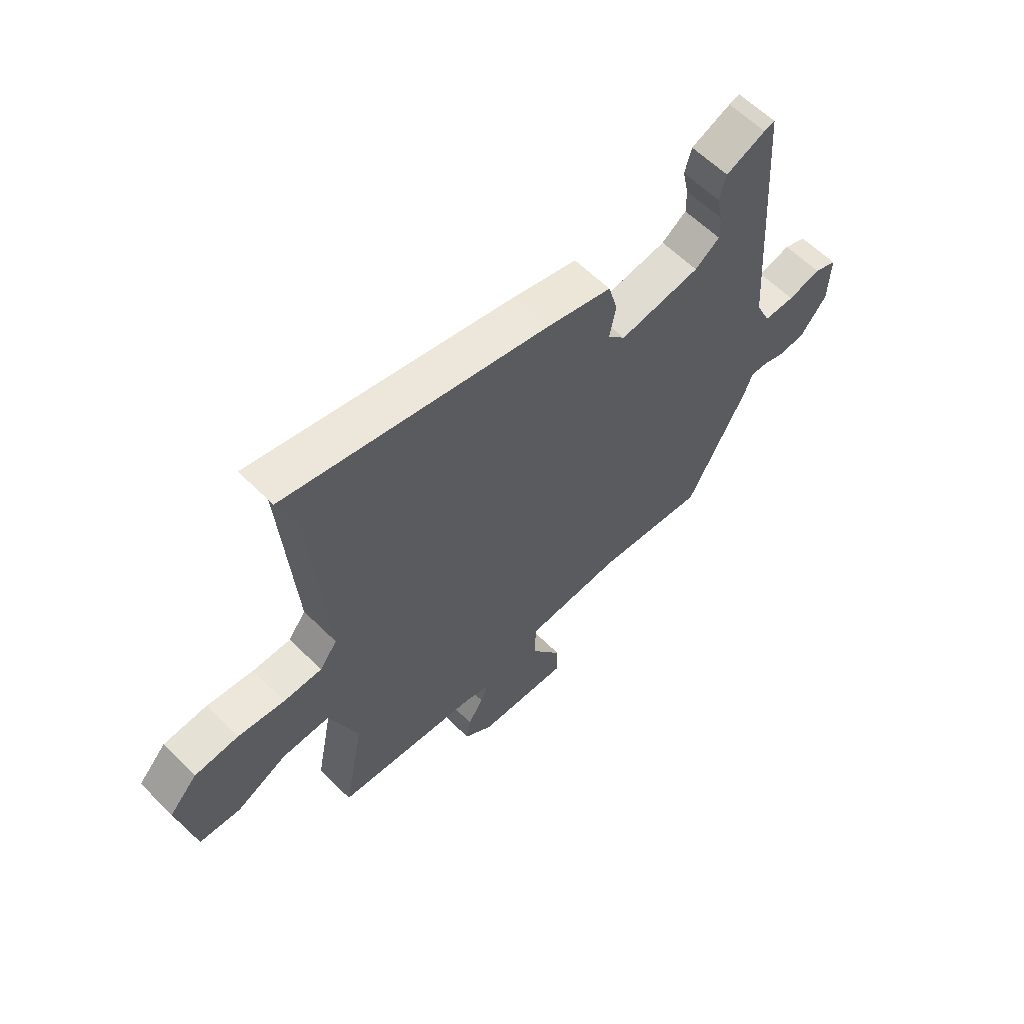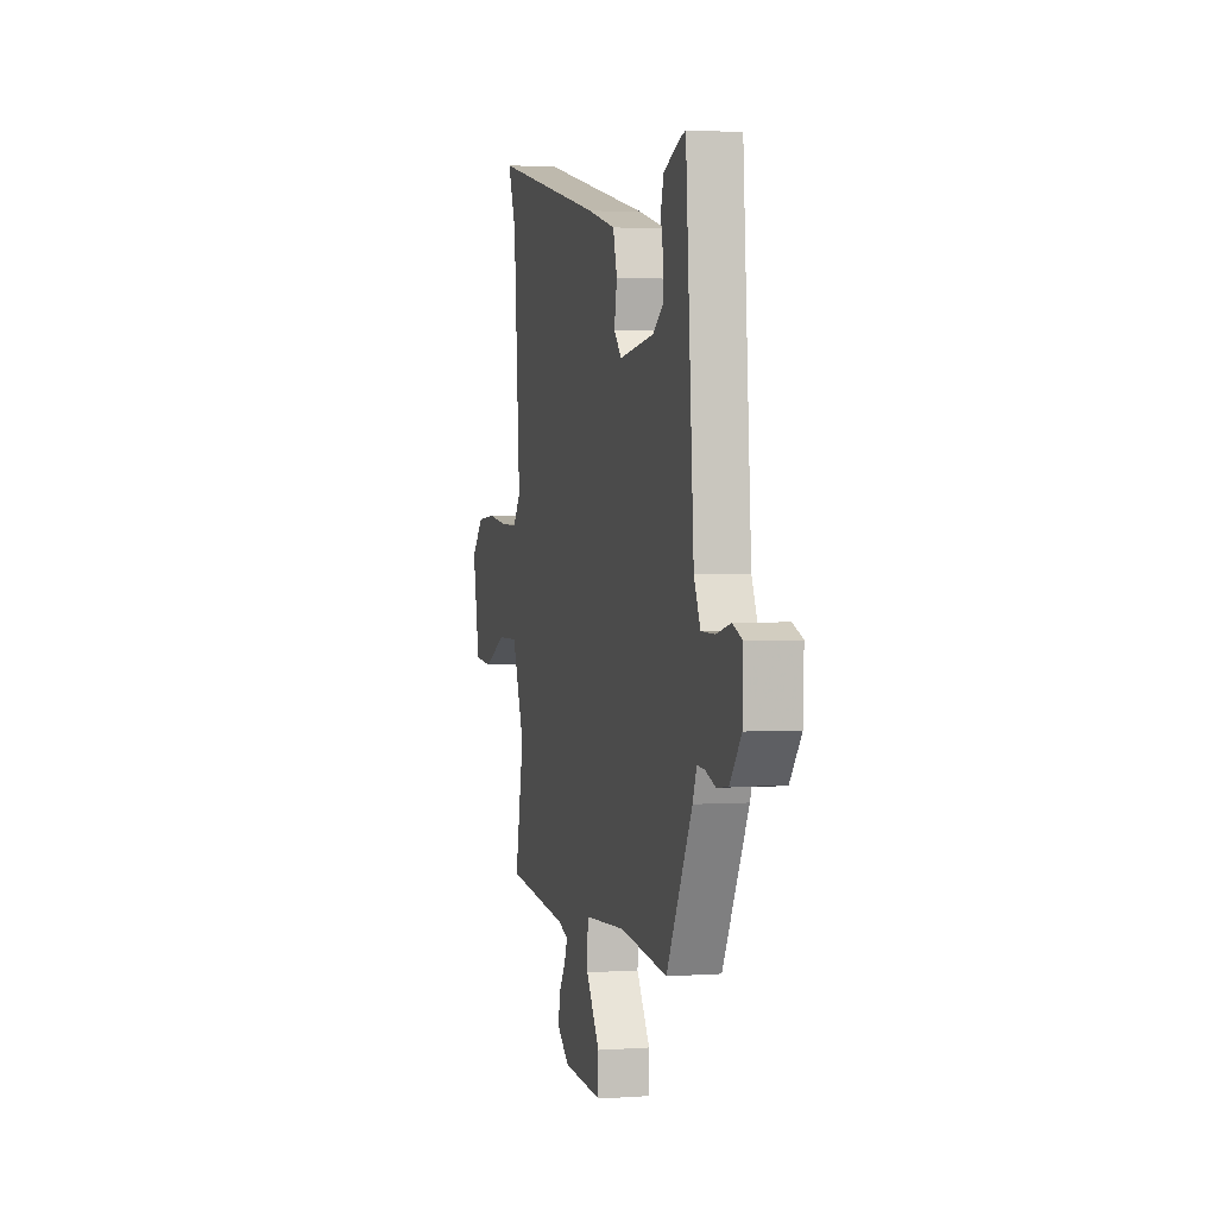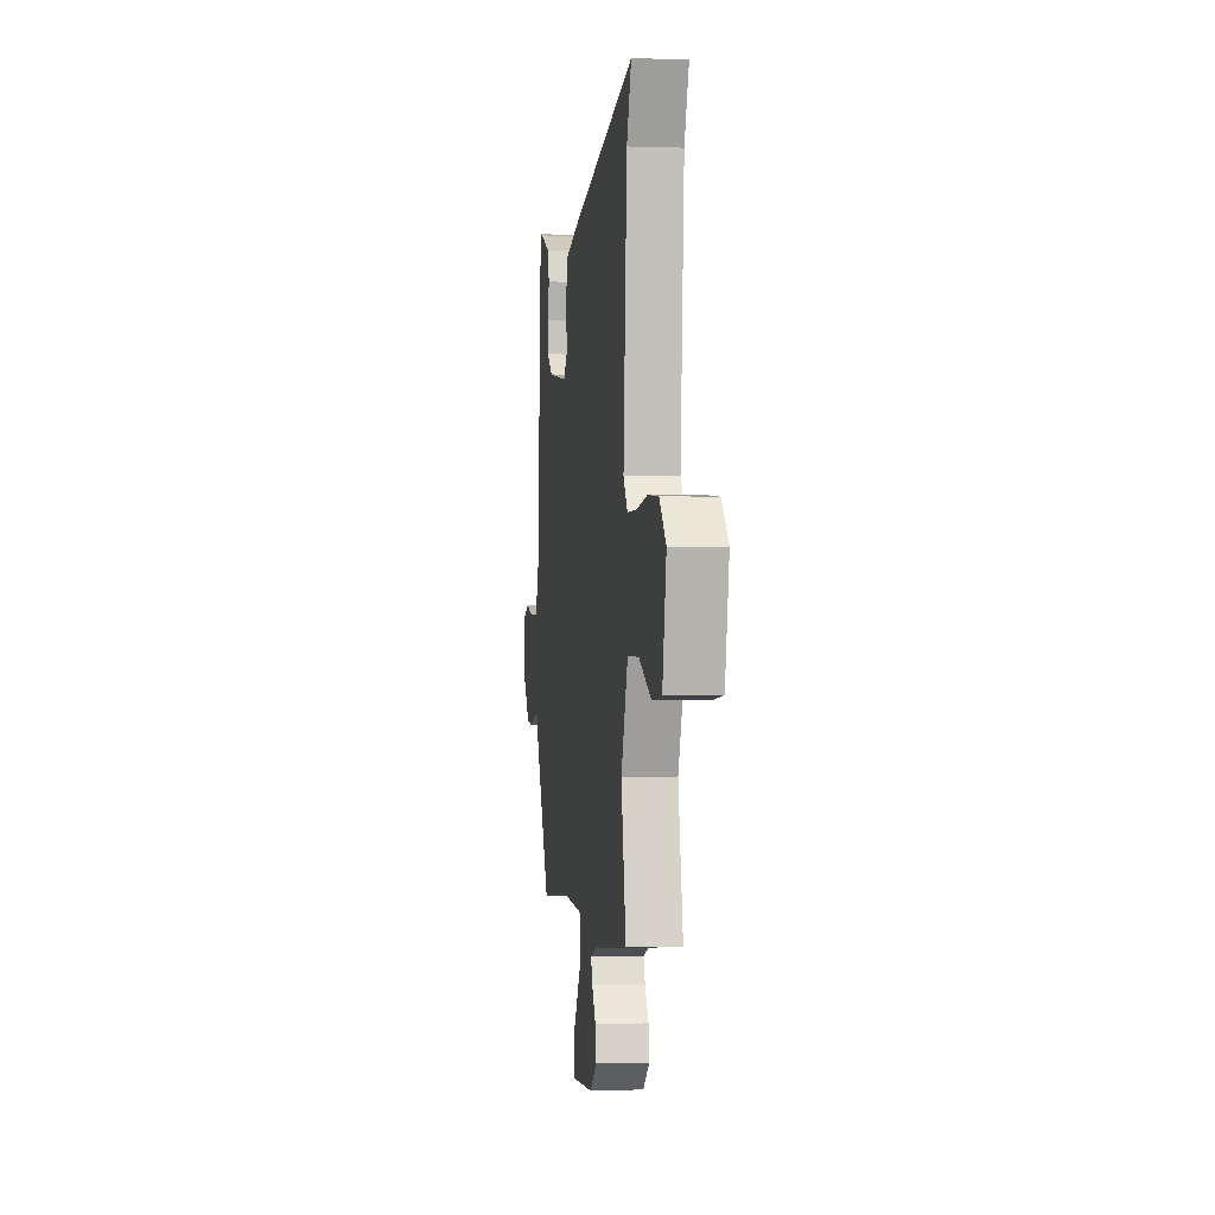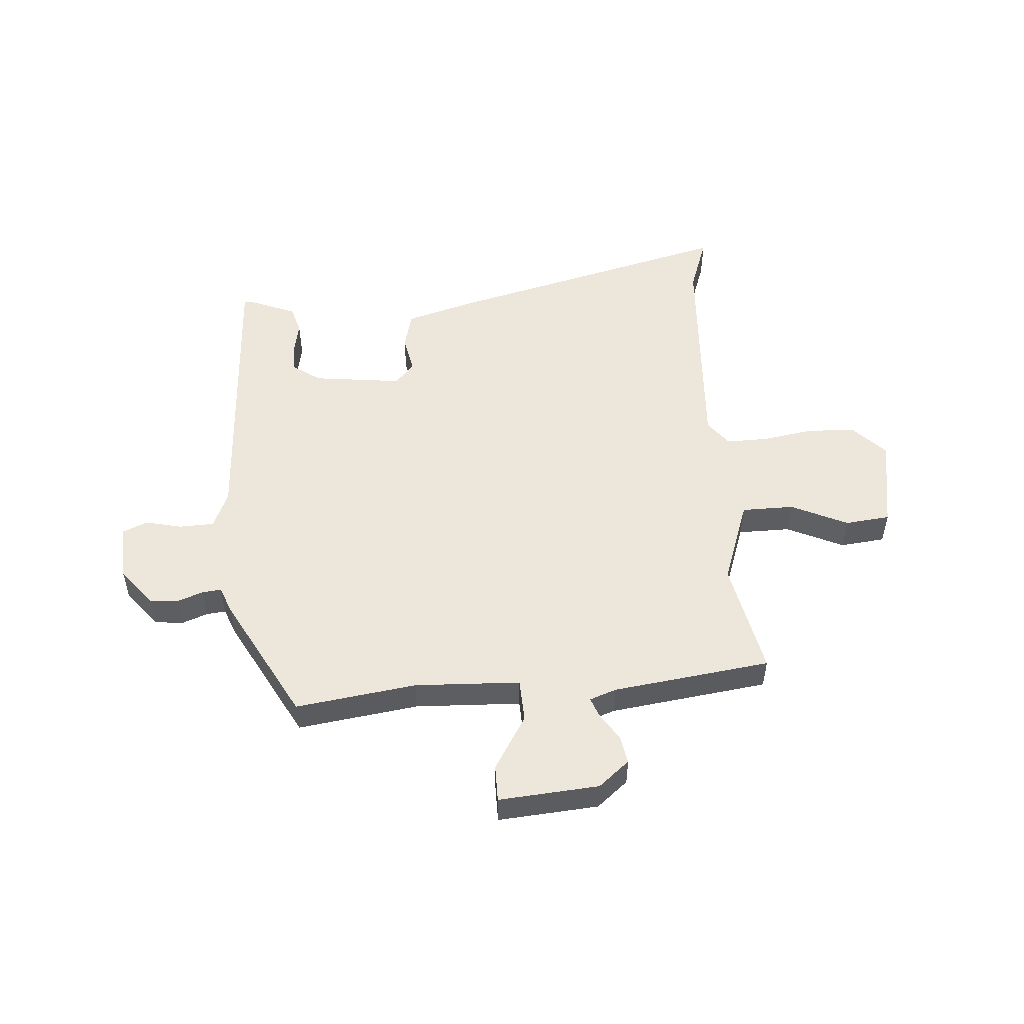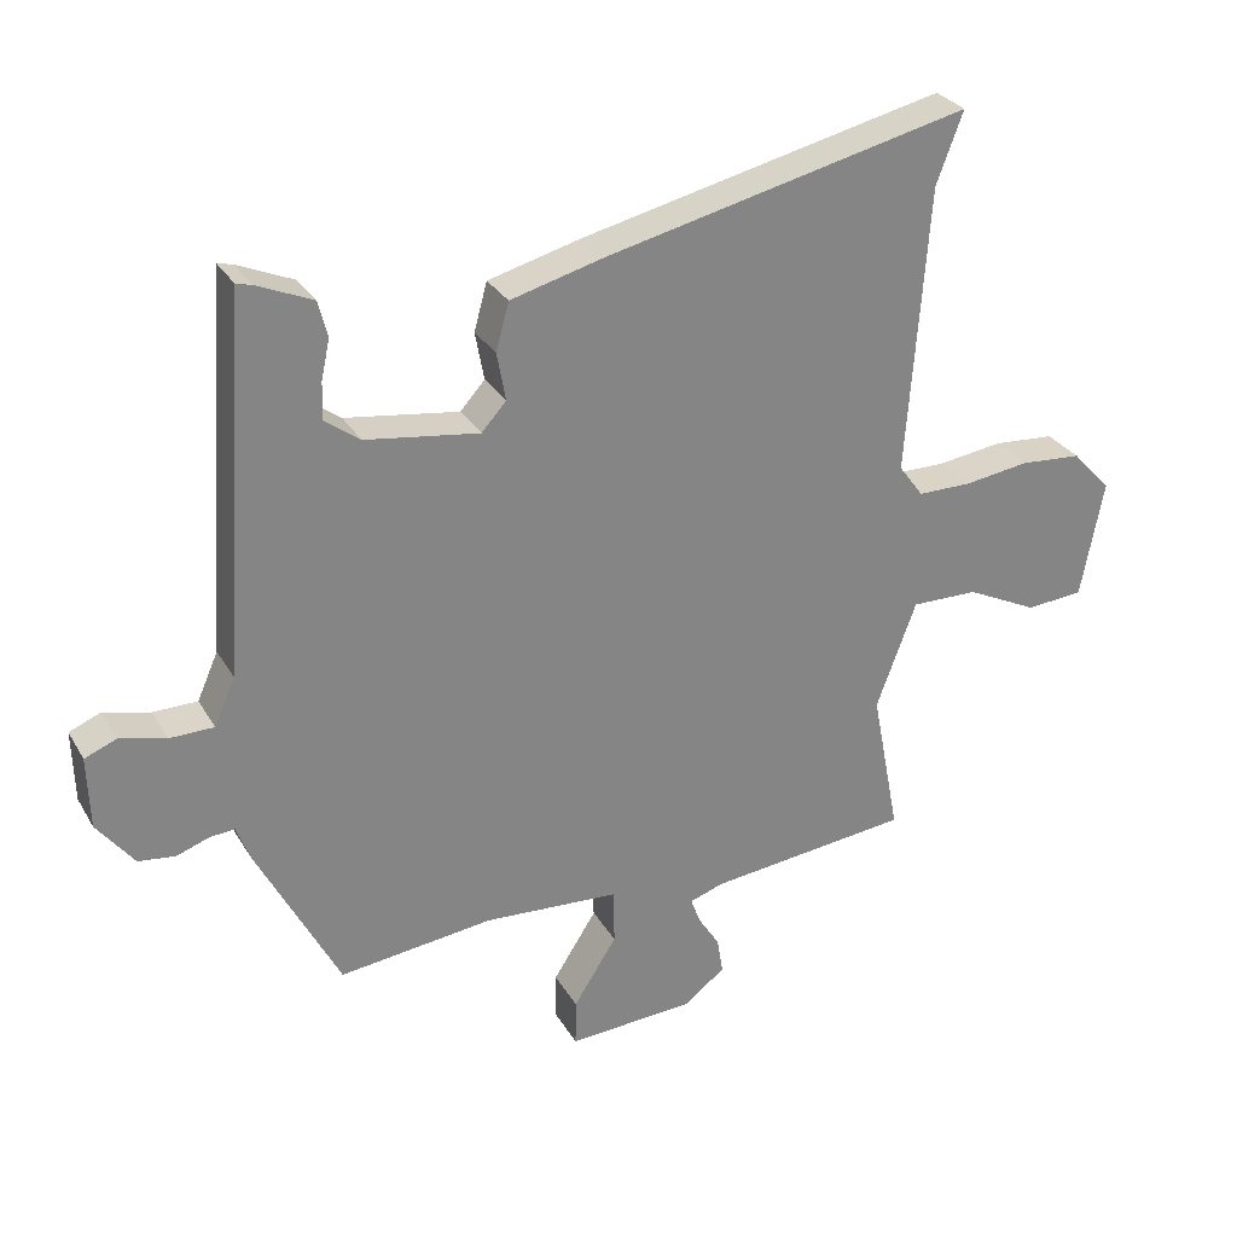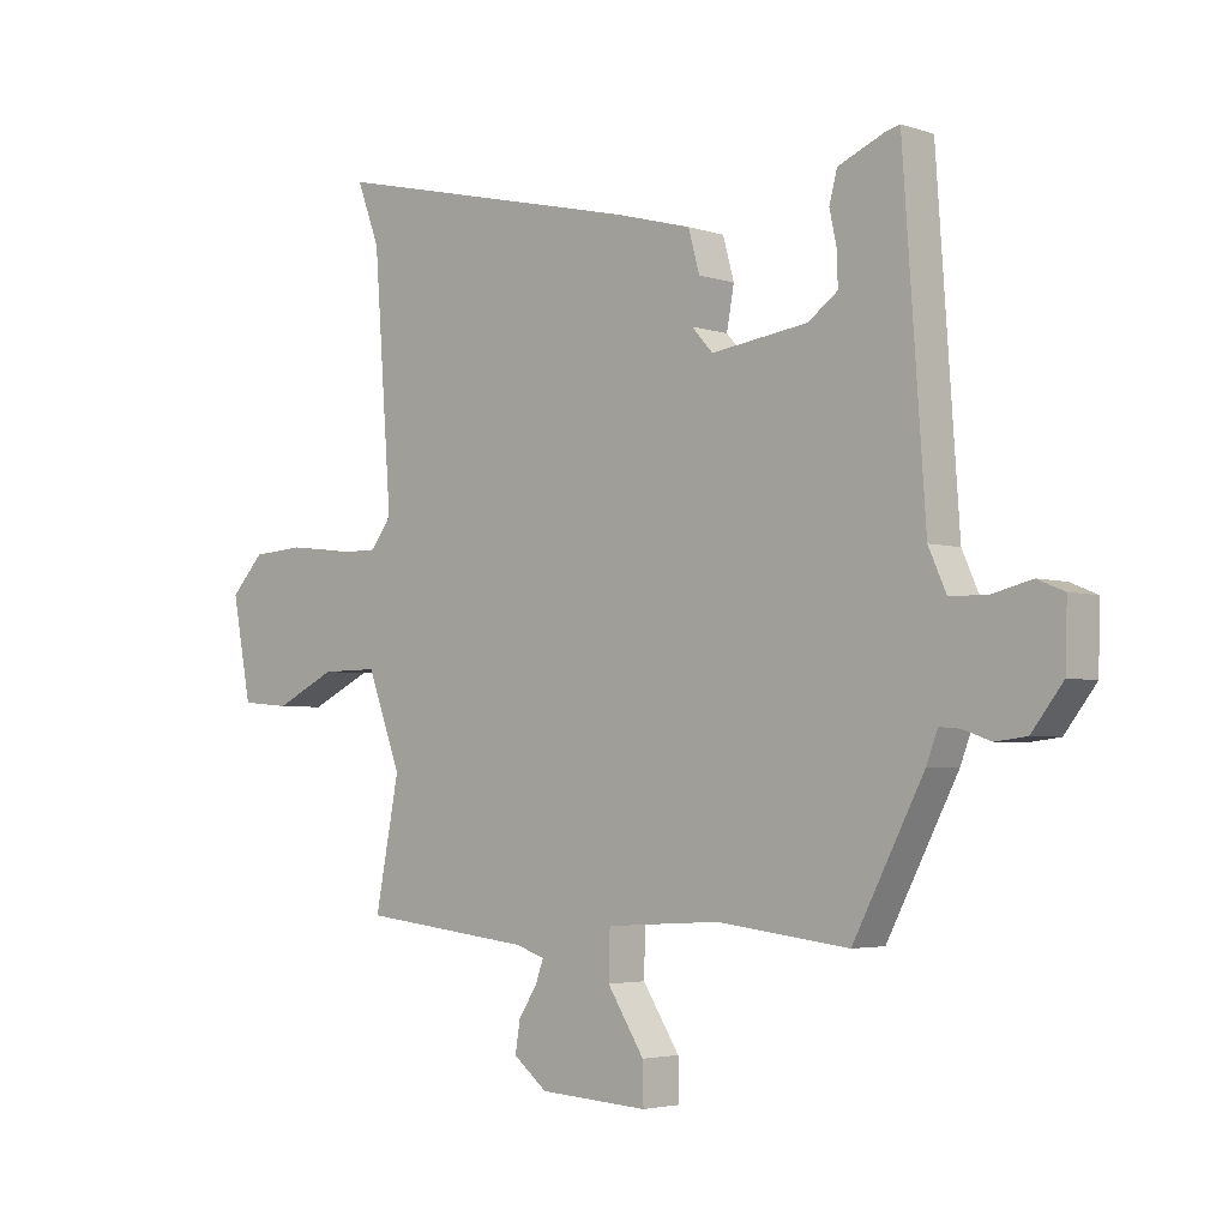
<metadata>
{"format":"obj","ext":"obj","renderer":"f3d","projection":"perspective","resolution":1024,"background":"white","views":[{"elev":60.6,"azim":-44.7,"up":"+Z"},{"elev":2.2,"azim":75.8,"up":"+Z"},{"elev":-0.6,"azim":-97.7,"up":"+Z"},{"elev":51.9,"azim":174.8,"up":"+Y"},{"elev":28.9,"azim":155.1,"up":"+Z"},{"elev":-3.6,"azim":42.3,"up":"+Z"}]}
</metadata>
<code>
v 0.441 0.07 0.523
v 0.477 0.07 0.005
v 0.506 0.07 -0.06
v 0.567 0.07 -0.061
v 0.631 0.07 -0.045
v 0.675 0.07 -0.063
v 0.672 0.07 -0.163
v 0.621 0.07 -0.229
v 0.57 0.07 -0.235
v 0.525 0.07 -0.219
v 0.491 0.07 -0.216
v 0.473 0.07 -0.264
v 0.358 0.07 -0.485
v 0.145 0.07 -0.459
v -0.041 0.07 -0.47
v -0.043 0.07 -0.546
v 0.017 0.07 -0.64
v 0.018 0.07 -0.705
v -0.159 0.07 -0.694
v -0.214 0.07 -0.65
v -0.206 0.07 -0.6
v -0.176 0.07 -0.553
v -0.163 0.07 -0.517
v -0.21 0.07 -0.501
v -0.489 0.07 -0.469
v -0.45 0.07 -0.266
v -0.505 0.07 -0.118
v -0.597 0.07 -0.119
v -0.696 0.07 -0.167
v -0.775 0.07 -0.16
v -0.806 0.07 0.003
v -0.752 0.07 0.061
v -0.667 0.07 0.067
v -0.577 0.07 0.054
v -0.503 0.07 0.054
v -0.469 0.07 0.1
v -0.498 0.07 0.495
v -0.535 0.07 0.594
v -0.028 0.07 0.476
v 0.098 0.07 0.442
v 0.116 0.07 0.376
v 0.104 0.07 0.31
v 0.138 0.07 0.272
v 0.295 0.07 0.294
v 0.343 0.07 0.329
v 0.342 0.07 0.38
v 0.33 0.07 0.436
v 0.343 0.07 0.485
v 0.42 0.07 0.518
v 0.441 0 0.523
v 0.477 0 0.005
v 0.506 0 -0.06
v 0.567 0 -0.061
v 0.631 0 -0.045
v 0.675 0 -0.063
v 0.672 0 -0.163
v 0.621 0 -0.229
v 0.57 0 -0.235
v 0.525 0 -0.219
v 0.491 0 -0.216
v 0.473 0 -0.264
v 0.358 0 -0.485
v 0.145 0 -0.459
v -0.041 0 -0.47
v -0.043 0 -0.546
v 0.017 0 -0.64
v 0.018 0 -0.705
v -0.159 0 -0.694
v -0.214 0 -0.65
v -0.206 0 -0.6
v -0.176 0 -0.553
v -0.163 0 -0.517
v -0.21 0 -0.501
v -0.489 0 -0.469
v -0.45 0 -0.266
v -0.505 0 -0.118
v -0.597 0 -0.119
v -0.696 0 -0.167
v -0.775 0 -0.16
v -0.806 0 0.003
v -0.752 0 0.061
v -0.667 0 0.067
v -0.577 0 0.054
v -0.503 0 0.054
v -0.469 0 0.1
v -0.498 0 0.495
v -0.535 0 0.594
v -0.028 0 0.476
v 0.098 0 0.442
v 0.116 0 0.376
v 0.104 0 0.31
v 0.138 0 0.272
v 0.295 0 0.294
v 0.343 0 0.329
v 0.342 0 0.38
v 0.33 0 0.436
v 0.343 0 0.485
v 0.42 0 0.518
f 49 1 2
f 48 49 2
f 47 48 2
f 46 47 2
f 45 46 2
f 44 45 2
f 43 44 2 3
f 40 41 42
f 39 40 42
f 38 39 42
f 37 38 42
f 36 37 42 43
f 35 36 43 3
f 32 33 34
f 31 32 34
f 30 31 34
f 29 30 34
f 28 29 34
f 34 35 3
f 28 34 3
f 27 28 3
f 24 25 26
f 27 3 4
f 26 27 4
f 24 26 4
f 23 24 4
f 20 21 22
f 19 20 22
f 18 19 22
f 17 18 22
f 16 17 22
f 15 16 22 23
f 11 12 13 14
f 11 14 15
f 8 9 10
f 7 8 10
f 6 7 10
f 5 6 10
f 4 5 10
f 4 10 11
f 4 11 15 23
f 51 50 98
f 51 98 97
f 51 97 96
f 51 96 95
f 51 95 94
f 51 94 93
f 52 51 93 92
f 91 90 89
f 91 89 88
f 91 88 87
f 91 87 86
f 92 91 86 85
f 52 92 85 84
f 83 82 81
f 83 81 80
f 83 80 79
f 83 79 78
f 83 78 77
f 52 84 83
f 52 83 77
f 52 77 76
f 75 74 73
f 53 52 76
f 53 76 75
f 53 75 73
f 53 73 72
f 71 70 69
f 71 69 68
f 71 68 67
f 71 67 66
f 71 66 65
f 72 71 65 64
f 63 62 61 60
f 64 63 60
f 59 58 57
f 59 57 56
f 59 56 55
f 59 55 54
f 59 54 53
f 60 59 53
f 72 64 60 53
f 1 50 51 2
f 2 51 52 3
f 3 52 53 4
f 4 53 54 5
f 5 54 55 6
f 6 55 56 7
f 7 56 57 8
f 8 57 58 9
f 9 58 59 10
f 10 59 60 11
f 11 60 61 12
f 12 61 62 13
f 13 62 63 14
f 14 63 64 15
f 15 64 65 16
f 16 65 66 17
f 17 66 67 18
f 18 67 68 19
f 19 68 69 20
f 20 69 70 21
f 21 70 71 22
f 22 71 72 23
f 23 72 73 24
f 24 73 74 25
f 25 74 75 26
f 26 75 76 27
f 27 76 77 28
f 28 77 78 29
f 29 78 79 30
f 30 79 80 31
f 31 80 81 32
f 32 81 82 33
f 33 82 83 34
f 34 83 84 35
f 35 84 85 36
f 36 85 86 37
f 37 86 87 38
f 38 87 88 39
f 39 88 89 40
f 40 89 90 41
f 41 90 91 42
f 42 91 92 43
f 43 92 93 44
f 44 93 94 45
f 45 94 95 46
f 46 95 96 47
f 47 96 97 48
f 48 97 98 49
f 49 98 50 1

</code>
